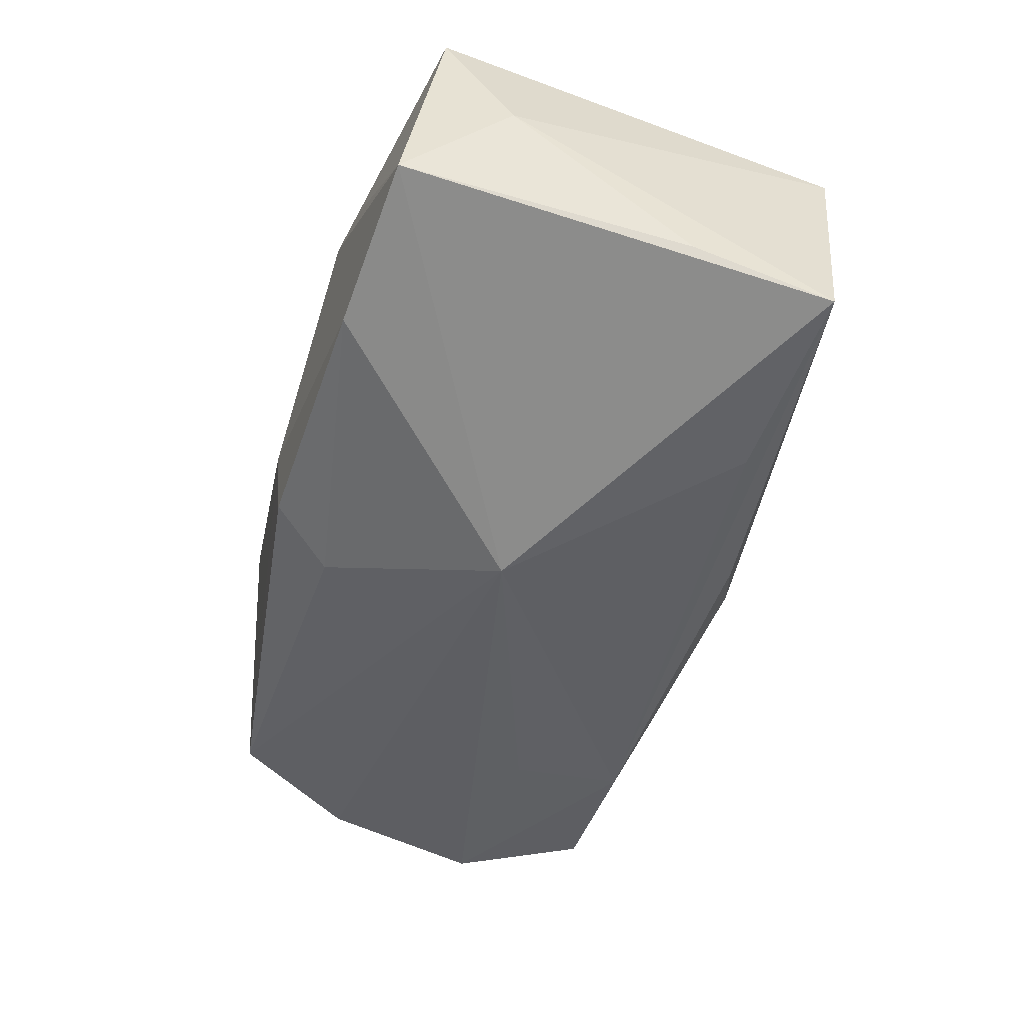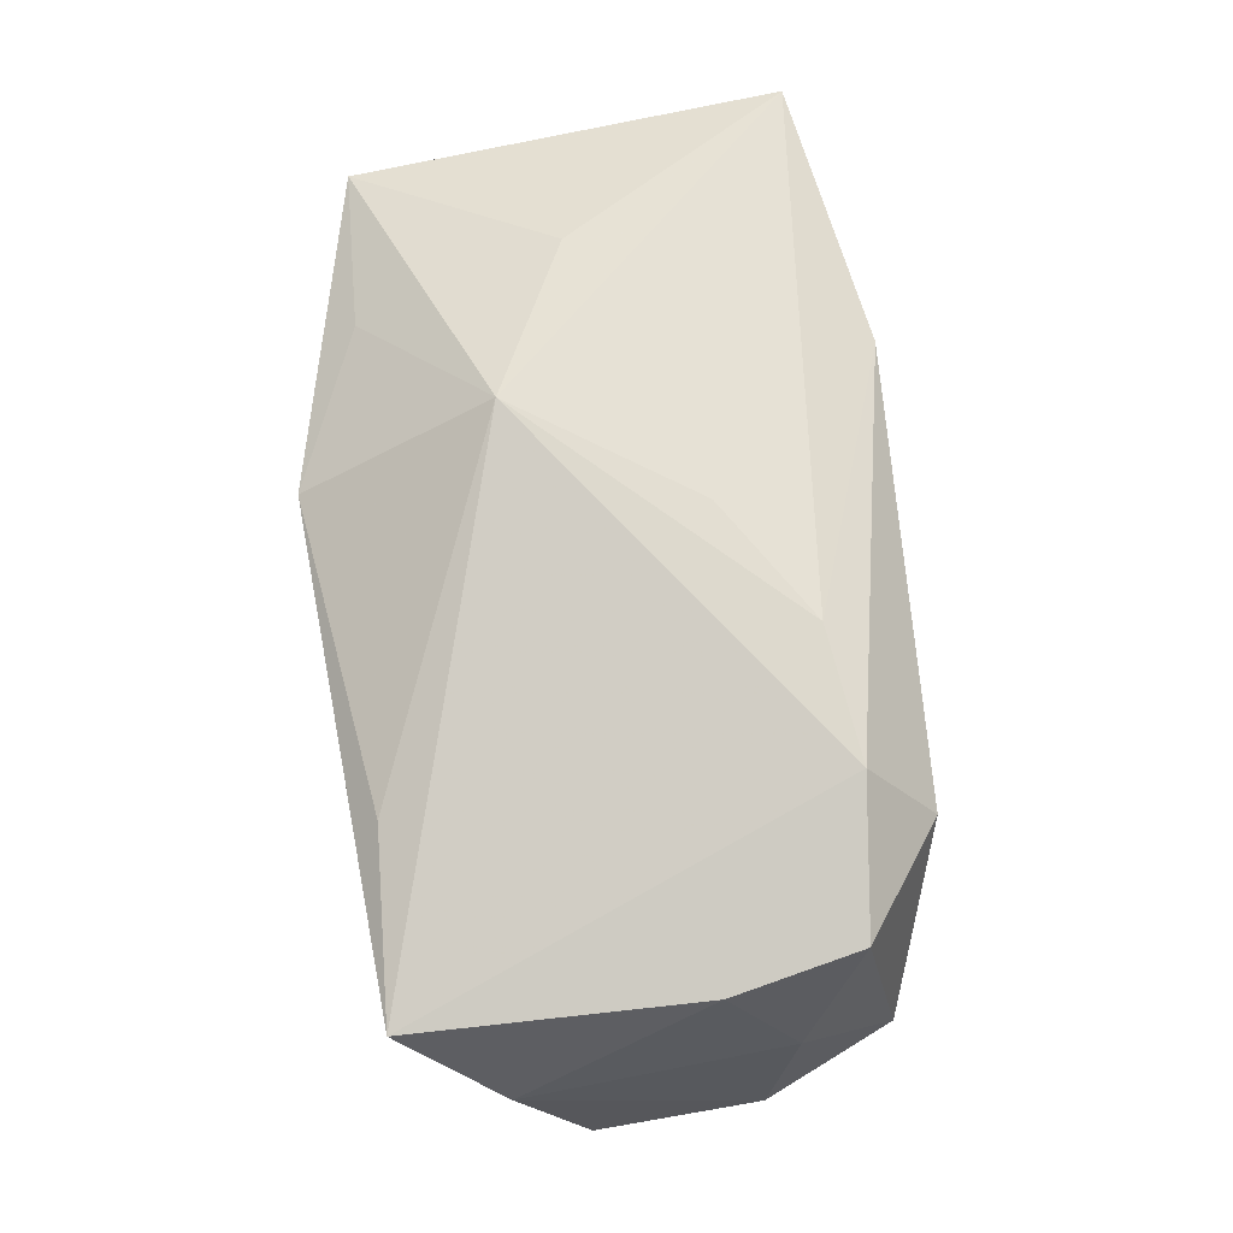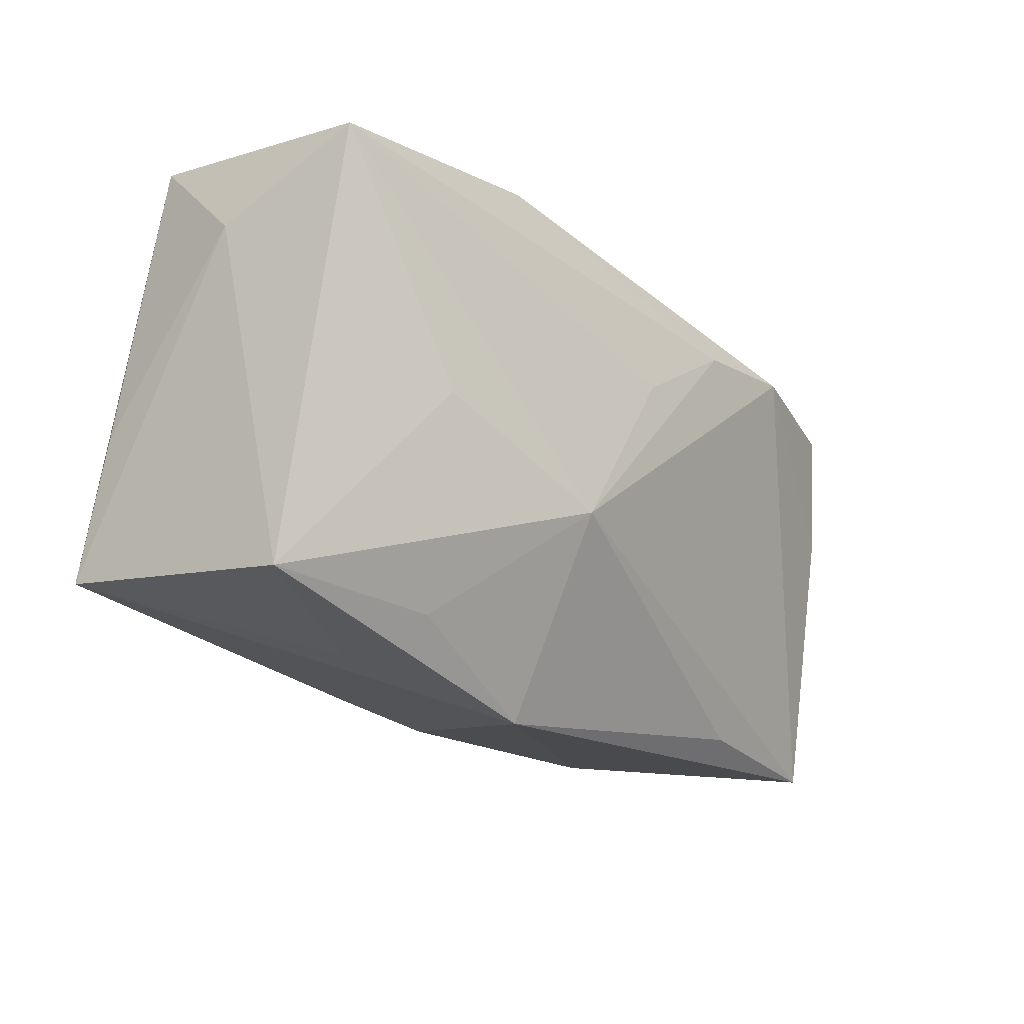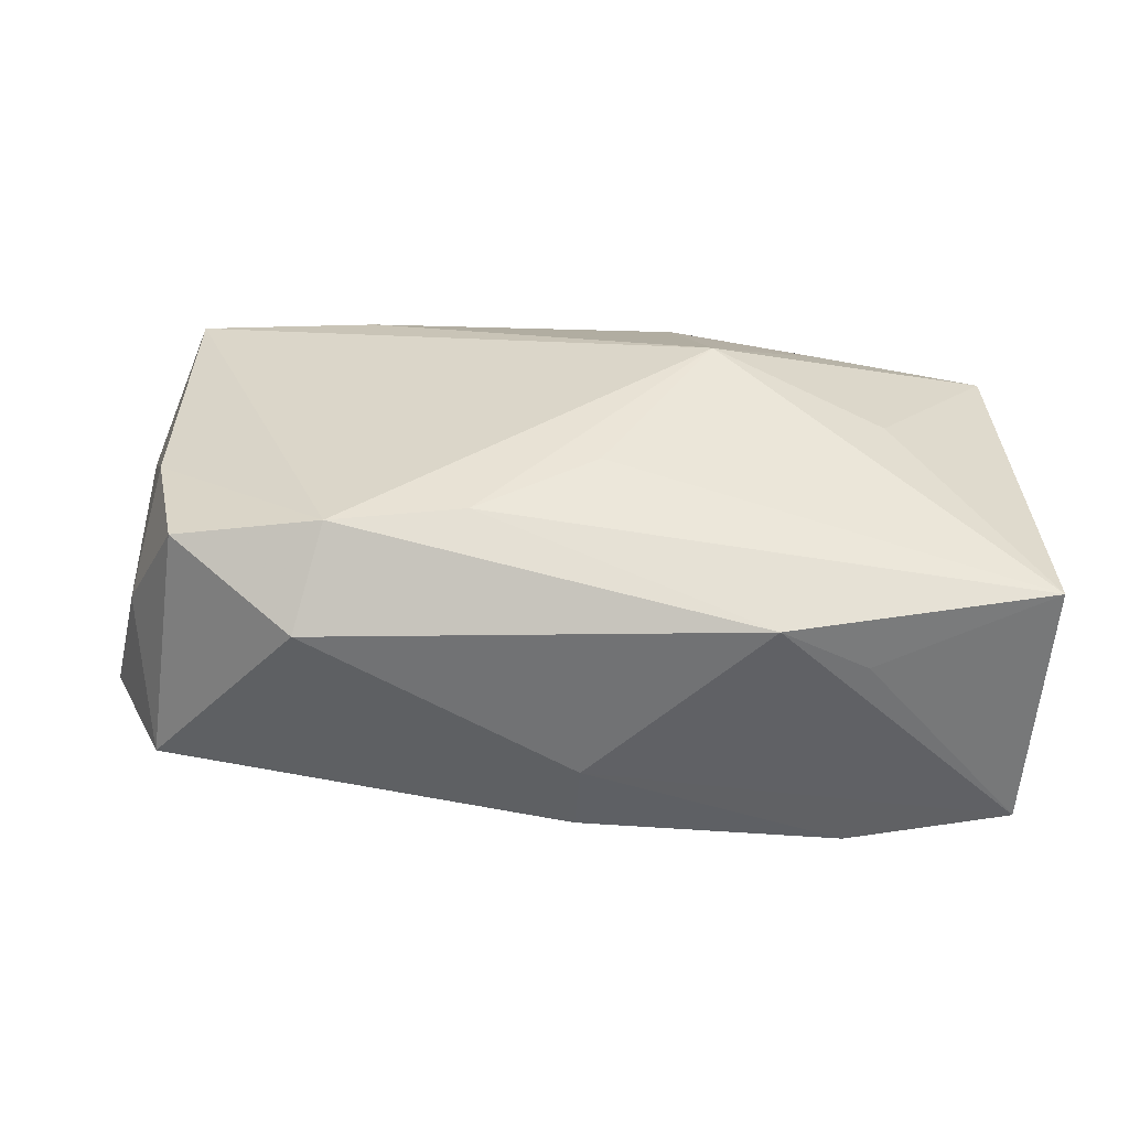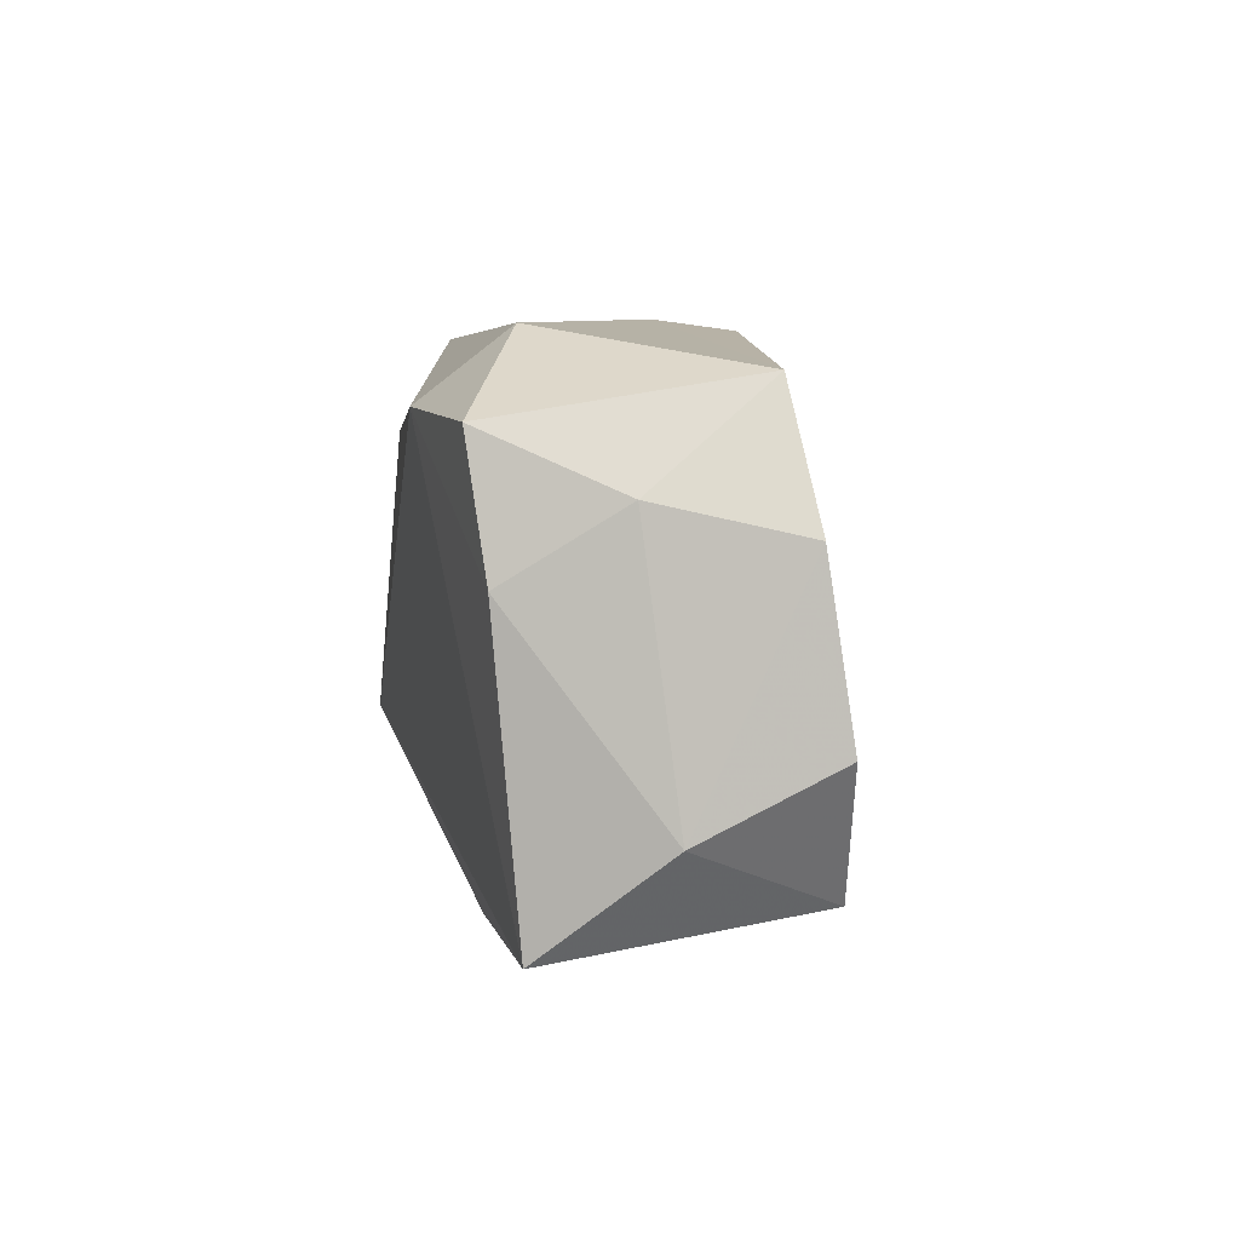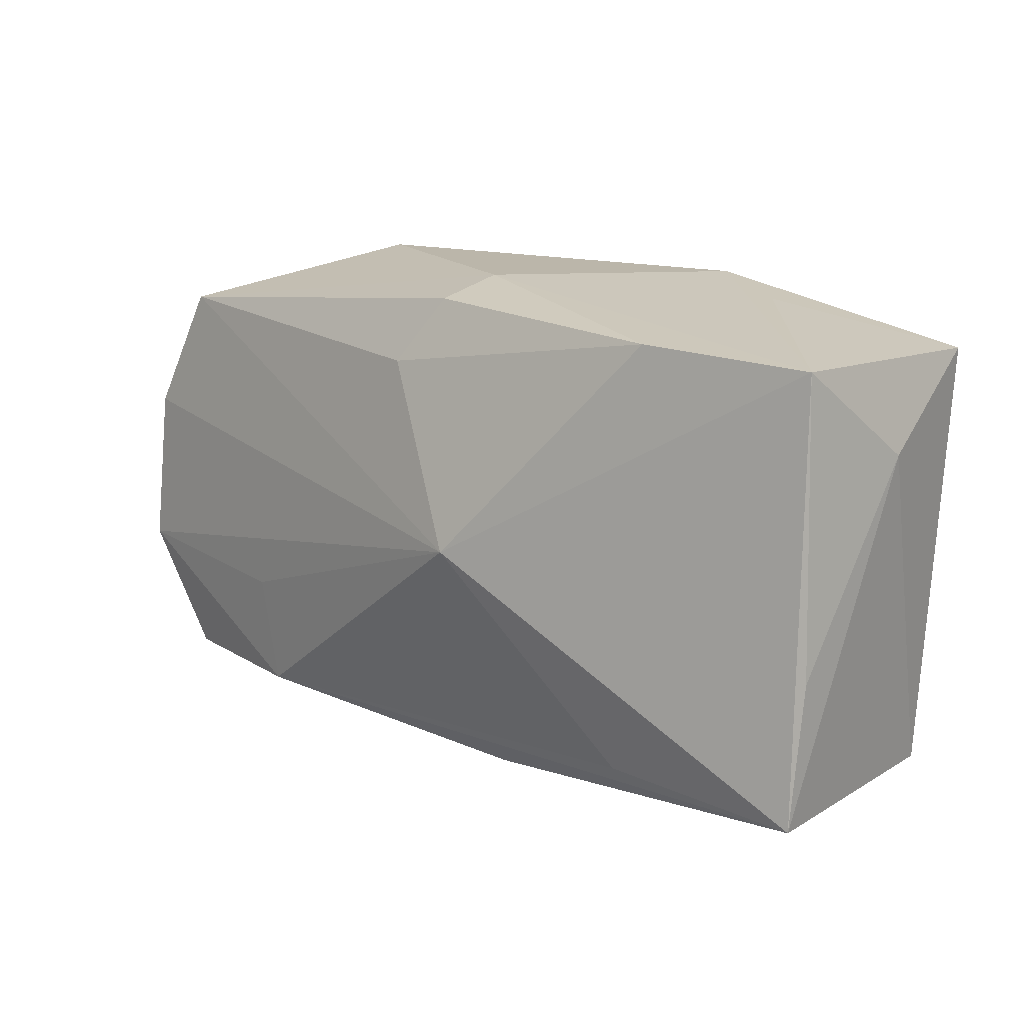
<metadata>
{"format":"obj","ext":"obj","renderer":"f3d","projection":"perspective","resolution":1024,"background":"white","views":[{"elev":-53.9,"azim":-109.9,"up":"+Z"},{"elev":72.9,"azim":80.4,"up":"+Z"},{"elev":-18.2,"azim":-54.0,"up":"+Y"},{"elev":39.8,"azim":176.7,"up":"+Z"},{"elev":0.5,"azim":80.8,"up":"+Y"},{"elev":21.0,"azim":-142.7,"up":"+Y"}]}
</metadata>
<code>
v 0.02137 0.01397 0.01669
v -0.01942 0.02201 -0.01238
v 0.002299 0.02233 -0.003126
v -0.003468 0.002471 -0.01809
v 0.0193 -0.0211 -0.005921
v -0.02434 -0.0003107 0.0129
v 0.03366 -0.01864 -0.01017
v 0.02412 0.01942 0.0098
v 0.03828 -0.01443 0.001121
v -0.01278 0.02216 0.01082
v -0.0002502 0.00696 0.01633
v 0.02046 -0.0177 -0.01358
v 0.03341 -0.0222 0.01052
v 0.03651 0.01537 -0.005549
v -0.03519 0.01913 0.01089
v -0.0008205 -0.0206 -0.008863
v -0.03584 -0.002189 -0.01323
v -0.02179 -0.01717 0.008599
v -0.006406 -0.01825 -0.01302
v -0.02214 -0.01944 0.0005622
v 0.002667 0.02153 -0.009629
v 0.005821 0.01606 -0.01223
v 0.02254 -0.008602 -0.01307
v 0.01029 0.01305 0.01659
v -0.03627 -0.01395 -0.01564
v -0.03627 0.01325 -0.0009734
v -0.03627 -0.01609 0.005692
v 0.04058 -0.008894 -0.009206
v -0.01956 -0.01369 -0.01554
v 0.03345 0.01209 0.01432
v -0.01065 -0.007376 0.01669
v 0.03806 0.007128 0.003969
v -0.008955 -0.02343 0.007694
v 0.0407 0.004571 -0.007174
v -0.03336 0.02188 -0.01055
v 0.01816 -0.02066 0.01138
v 0.03512 0.001509 0.01289
v -0.02 0.02178 0.006398
f 34 28 4
f 4 14 34
f 22 14 4
f 4 2 22
f 10 3 35
f 35 3 2
f 4 25 35
f 35 2 4
f 12 19 25
f 10 15 24
f 32 34 14
f 14 30 32
f 21 3 14
f 2 3 21
f 14 22 21
f 21 22 2
f 8 30 14
f 14 3 8
f 8 3 10
f 31 15 6
f 6 27 31
f 15 27 6
f 38 15 10
f 10 35 38
f 38 35 15
f 15 35 26
f 25 27 26
f 26 27 15
f 4 28 23
f 23 12 4
f 28 12 23
f 29 25 4
f 4 12 29
f 29 12 25
f 11 15 31
f 31 24 11
f 11 24 15
f 1 24 31
f 30 8 1
f 10 24 1
f 1 8 10
f 28 34 9
f 34 32 9
f 20 27 25
f 25 33 20
f 20 33 27
f 19 12 16
f 25 19 16
f 16 33 25
f 31 27 18
f 18 33 31
f 27 33 18
f 17 35 25
f 25 26 17
f 17 26 35
f 30 1 37
f 37 32 30
f 37 9 32
f 5 16 12
f 33 16 5
f 9 37 13
f 33 5 13
f 13 37 1
f 13 1 31
f 31 33 36
f 36 13 31
f 33 13 36
f 7 5 12
f 7 13 5
f 7 12 28
f 28 9 7
f 9 13 7

</code>
